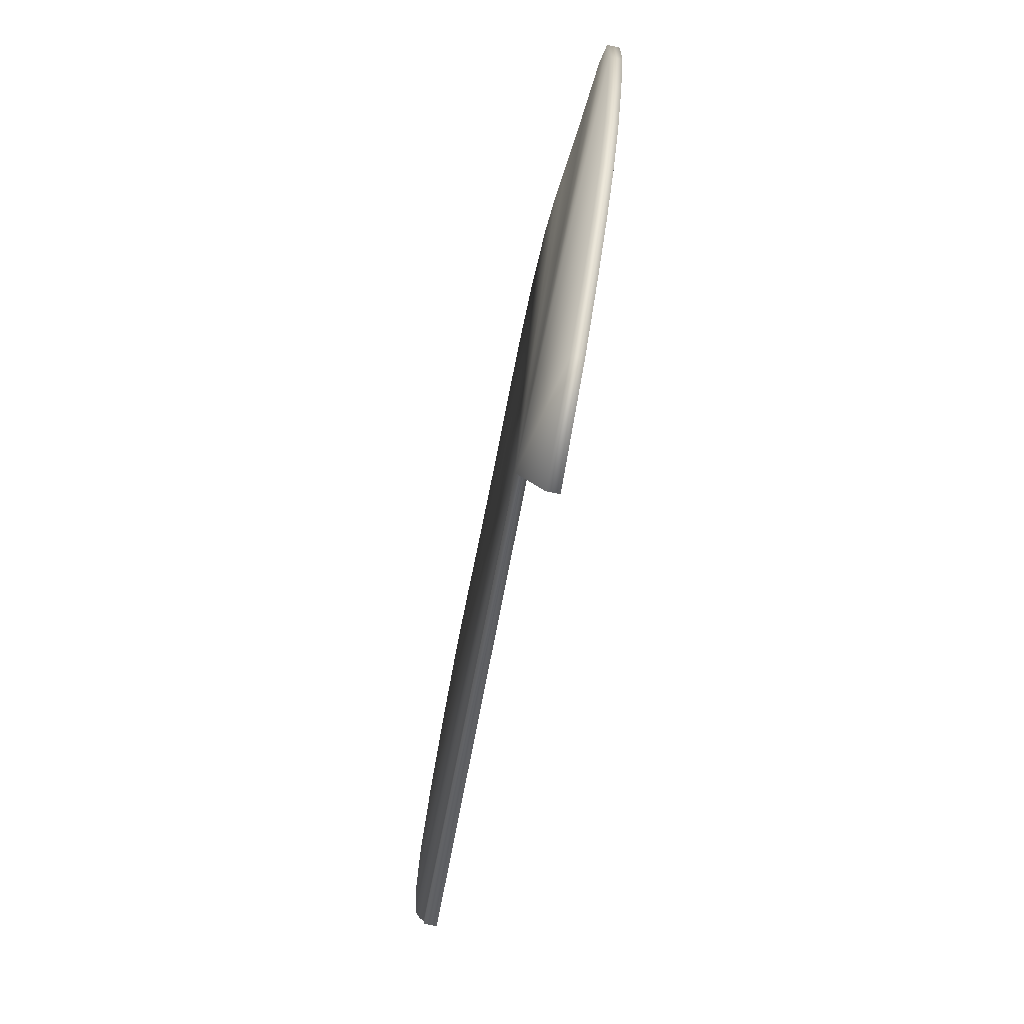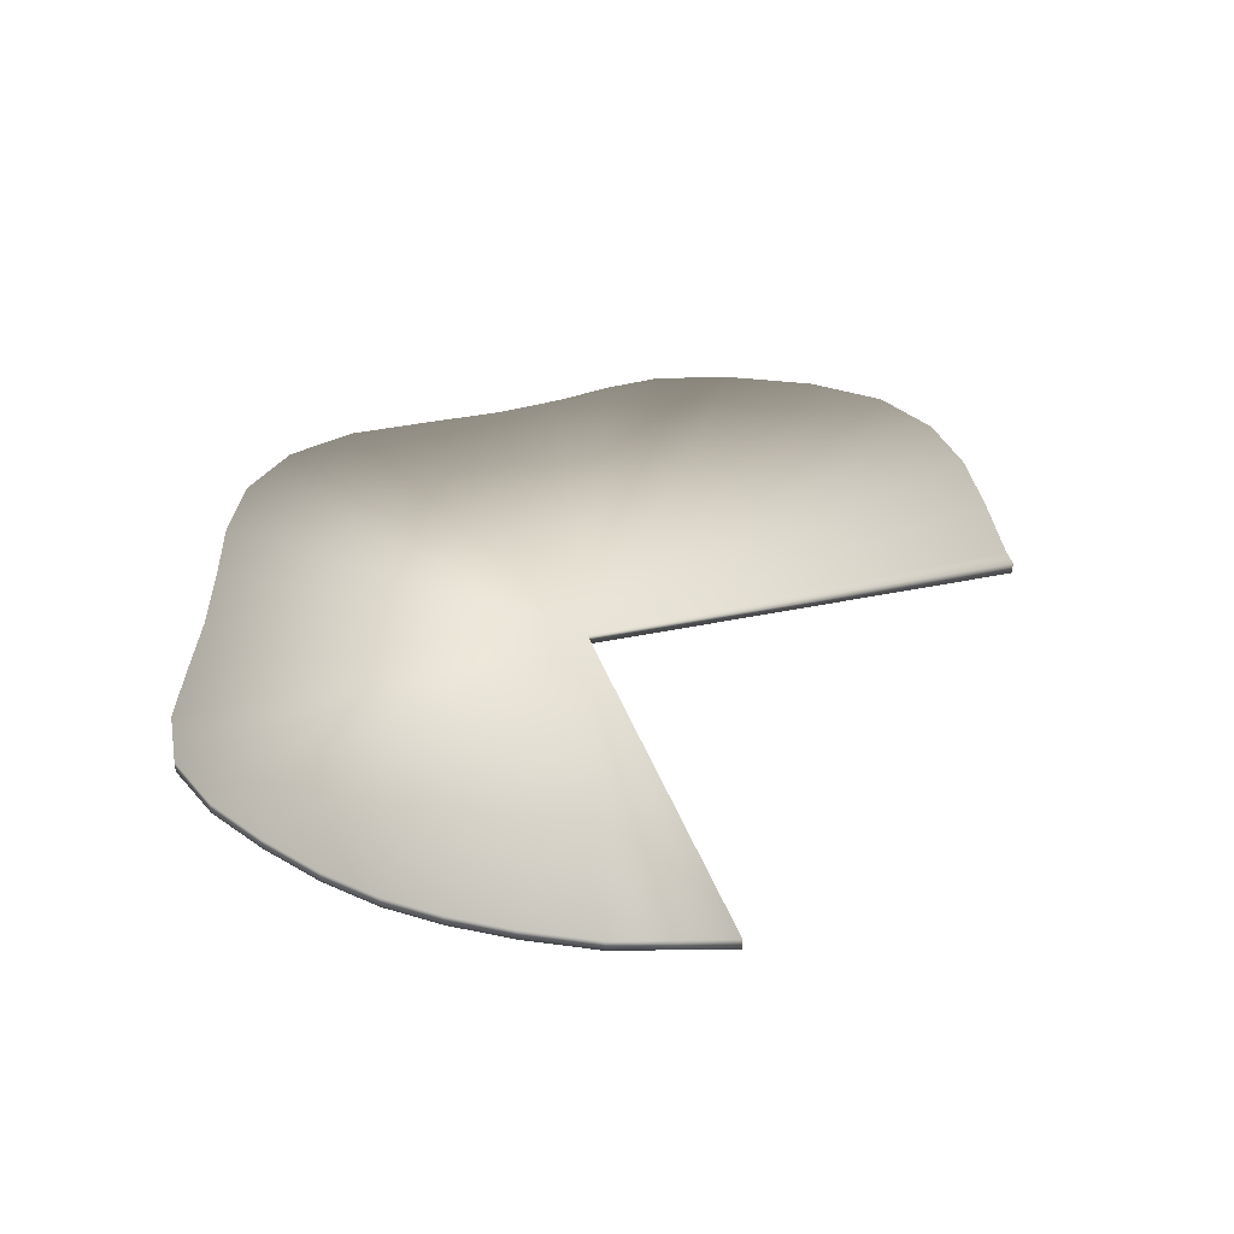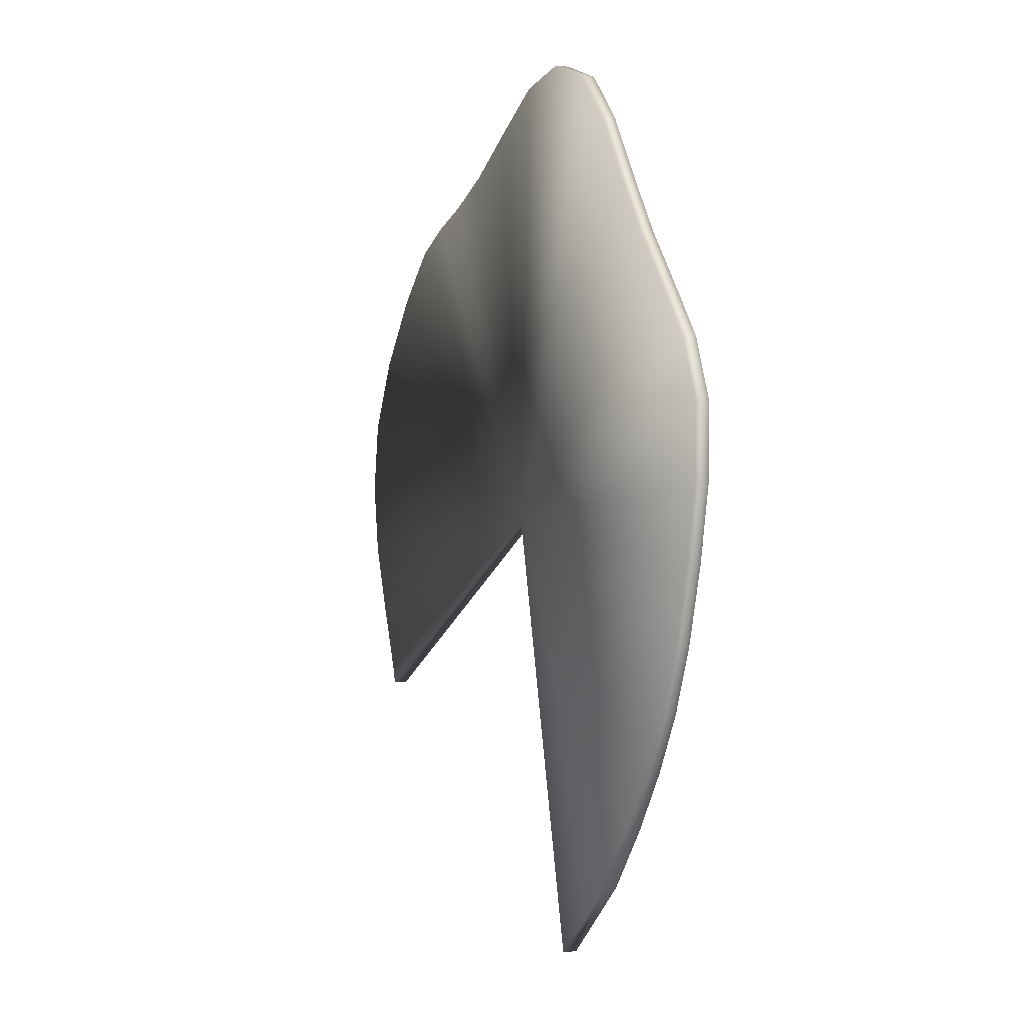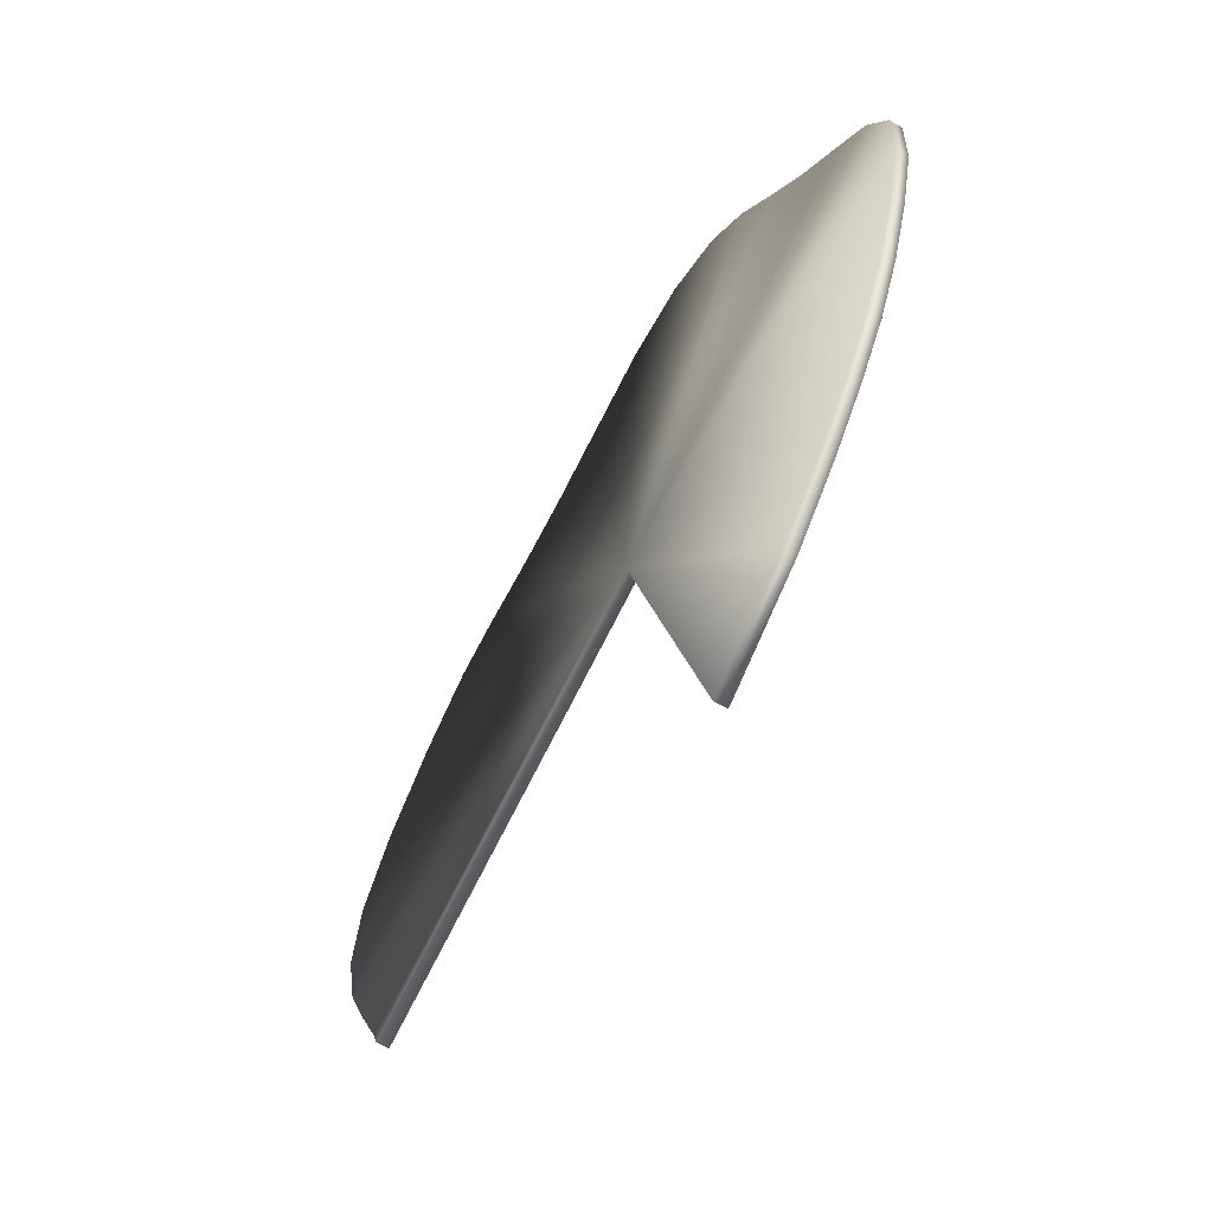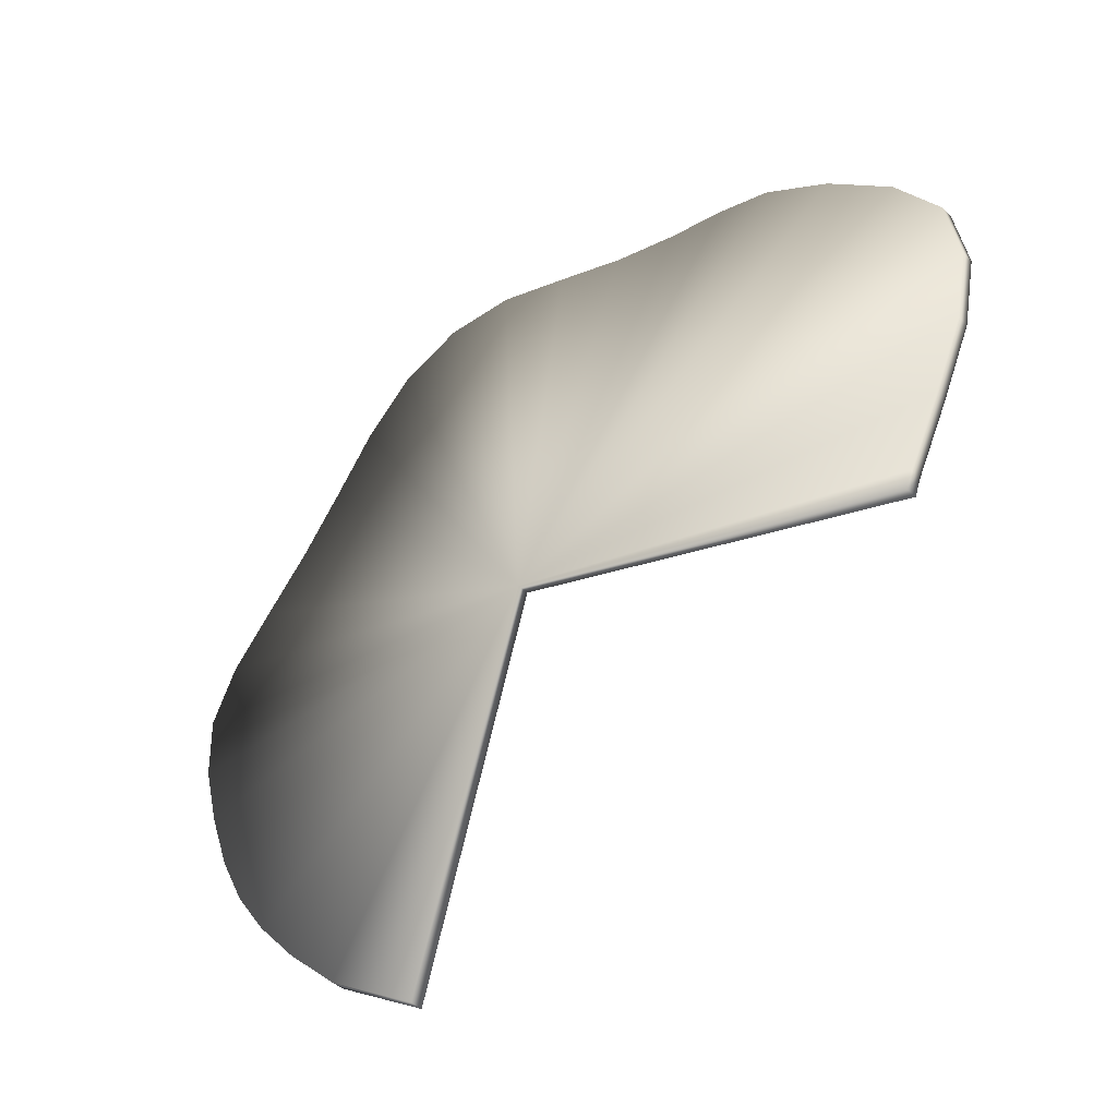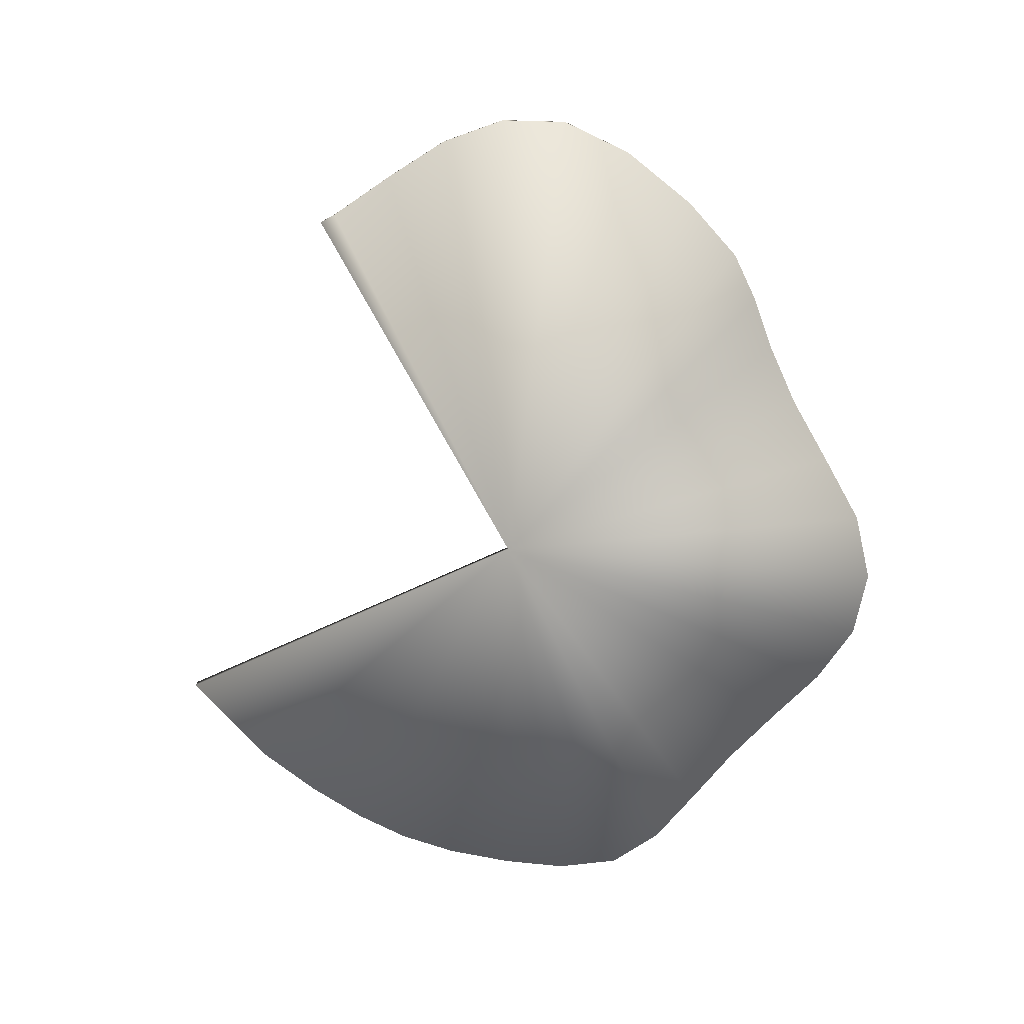
<metadata>
{"format":"obj","ext":"obj","renderer":"f3d","projection":"perspective","resolution":1024,"background":"white","views":[{"elev":-71.7,"azim":-102.2,"up":"+Y"},{"elev":41.1,"azim":-34.9,"up":"+Z"},{"elev":-3.9,"azim":-109.7,"up":"+Y"},{"elev":-62.9,"azim":-119.9,"up":"+Y"},{"elev":-44.2,"azim":41.6,"up":"+Y"},{"elev":-77.2,"azim":98.4,"up":"+Z"}]}
</metadata>
<code>
g meshSPWaterPPCollision.005
v 37.15 -22.26 -0.549
v 37.7 -20.76 -0.549
v 0.2395 -8.319 -0.549
v 40.63 -14.71 -0.549
v 43.33 -8.587 -0.549
v 44.56 -2.328 -0.549
v 43.46 3.93 -0.549
v 39.47 9.885 -0.549
v 33.54 15.4 -0.549
v 27.59 19.32 -0.549
v 22.76 20.81 -0.549
v 17.48 21.87 -0.549
v 11.55 23.56 -0.549
v 5.04 26.12 -0.549
v -1.766 28.7 -0.549
v -8.301 29.18 -0.549
v -14.17 26.92 -0.549
v -18.61 22.59 -0.549
v -22.38 17.32 -0.549
v -26.23 12.17 -0.549
v -30.31 7.526 -0.549
v -34.11 3.076 -0.549
v -36.39 -1.951 -0.549
v -36.2 -7.828 -0.549
v -34.7 -13.68 -0.549
v -32.65 -19.47 -0.549
v -30.17 -24.43 -0.549
v -27.11 -28.84 -0.549
v -23.27 -33.29 -0.549
v -18.4 -38.06 -0.549
v -9.752 -43.87 -0.549
v 0.2395 -8.319 0.549
v 37.15 -22.26 -0.549
v 0.2395 -8.319 -0.549
v 37.15 -22.26 0.549
v 37.7 -20.76 -0.549
v 37.7 -20.76 0.549
v 40.63 -14.71 -0.549
v 40.63 -14.71 0.549
v 43.33 -8.587 -0.549
v 43.33 -8.587 0.549
v 44.56 -2.328 -0.549
v 44.56 -2.328 0.549
v 43.46 3.93 -0.549
v -9.752 -43.87 0.549
v 43.46 3.93 0.549
v -18.4 -38.06 0.549
v -9.752 -43.87 -0.549
v 39.47 9.885 -0.549
v -18.4 -38.06 -0.549
v 39.47 9.885 0.549
v 33.54 15.4 -0.549
v -23.27 -33.29 0.549
v -23.27 -33.29 -0.549
v 33.54 15.4 0.549
v 27.59 19.32 -0.549
v -27.11 -28.84 0.549
v -27.11 -28.84 -0.549
v 27.59 19.32 0.549
v 22.76 20.81 -0.549
v -30.17 -24.43 0.549
v 22.76 20.81 0.549
v -32.65 -19.47 0.549
v -30.17 -24.43 -0.549
v 17.48 21.87 -0.549
v -32.65 -19.47 -0.549
v 17.48 21.87 0.549
v 11.55 23.56 -0.549
v -34.7 -13.68 0.549
v -34.7 -13.68 -0.549
v 11.55 23.56 0.549
v 5.04 26.12 -0.549
v -36.2 -7.828 0.549
v -36.2 -7.828 -0.549
v 5.04 26.12 0.549
v -1.766 28.7 -0.549
v -36.39 -1.951 0.549
v -1.766 28.7 0.549
v -34.11 3.076 0.549
v -36.39 -1.951 -0.549
v -8.301 29.18 -0.549
v -34.11 3.076 -0.549
v -8.301 29.18 0.549
v -14.17 26.92 -0.549
v -30.31 7.526 0.549
v -30.31 7.526 -0.549
v -14.17 26.92 0.549
v -18.61 22.59 -0.549
v -26.23 12.17 0.549
v -26.23 12.17 -0.549
v -18.61 22.59 0.549
v -22.38 17.32 -0.549
v -22.38 17.32 0.549
g meshSPWaterPPCollision.005_0
f 3 2 1
f 3 4 2
f 3 5 4
f 3 6 5
f 3 7 6
f 3 8 7
f 3 9 8
f 3 10 9
f 3 11 10
f 3 12 11
f 3 13 12
f 3 14 13
f 3 15 14
f 3 16 15
f 3 17 16
f 3 18 17
f 3 19 18
f 3 20 19
f 3 21 20
f 3 22 21
f 3 23 22
f 3 24 23
f 3 25 24
f 3 26 25
f 3 27 26
f 3 28 27
f 3 29 28
f 3 30 29
f 3 31 30
f 34 33 32
f 33 35 32
f 33 36 35
f 36 37 35
f 37 32 35
f 36 38 37
f 38 39 37
f 39 32 37
f 38 40 39
f 40 41 39
f 41 32 39
f 40 42 41
f 42 43 41
f 43 32 41
f 42 44 43
f 34 32 45
f 46 32 43
f 44 46 43
f 45 32 47
f 48 34 45
f 48 45 47
f 44 49 46
f 50 48 47
f 49 51 46
f 51 32 46
f 49 52 51
f 50 47 53
f 47 32 53
f 54 50 53
f 52 55 51
f 55 32 51
f 52 56 55
f 54 53 57
f 53 32 57
f 58 54 57
f 56 59 55
f 59 32 55
f 56 60 59
f 57 32 61
f 58 57 61
f 62 32 59
f 60 62 59
f 61 32 63
f 64 58 61
f 64 61 63
f 60 65 62
f 66 64 63
f 65 67 62
f 67 32 62
f 65 68 67
f 66 63 69
f 63 32 69
f 70 66 69
f 68 71 67
f 71 32 67
f 68 72 71
f 70 69 73
f 69 32 73
f 74 70 73
f 72 75 71
f 75 32 71
f 72 76 75
f 73 32 77
f 74 73 77
f 78 32 75
f 76 78 75
f 77 32 79
f 80 74 77
f 80 77 79
f 76 81 78
f 82 80 79
f 81 83 78
f 83 32 78
f 81 84 83
f 82 79 85
f 79 32 85
f 86 82 85
f 84 87 83
f 87 32 83
f 84 88 87
f 86 85 89
f 85 32 89
f 90 86 89
f 88 91 87
f 91 32 87
f 88 92 91
f 89 32 93
f 90 89 93
f 93 32 91
f 92 93 91
f 92 90 93

</code>
